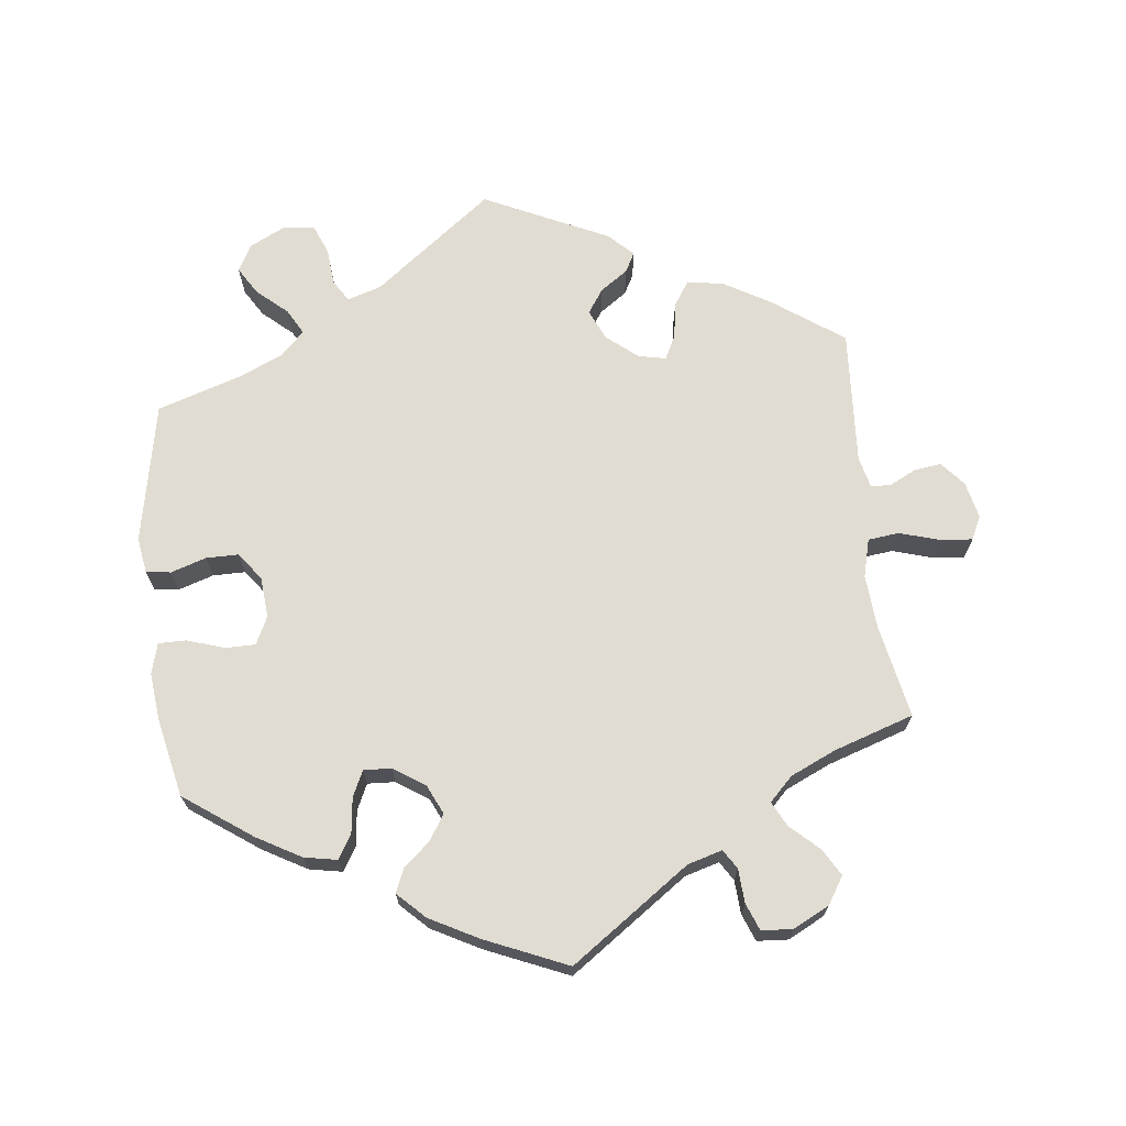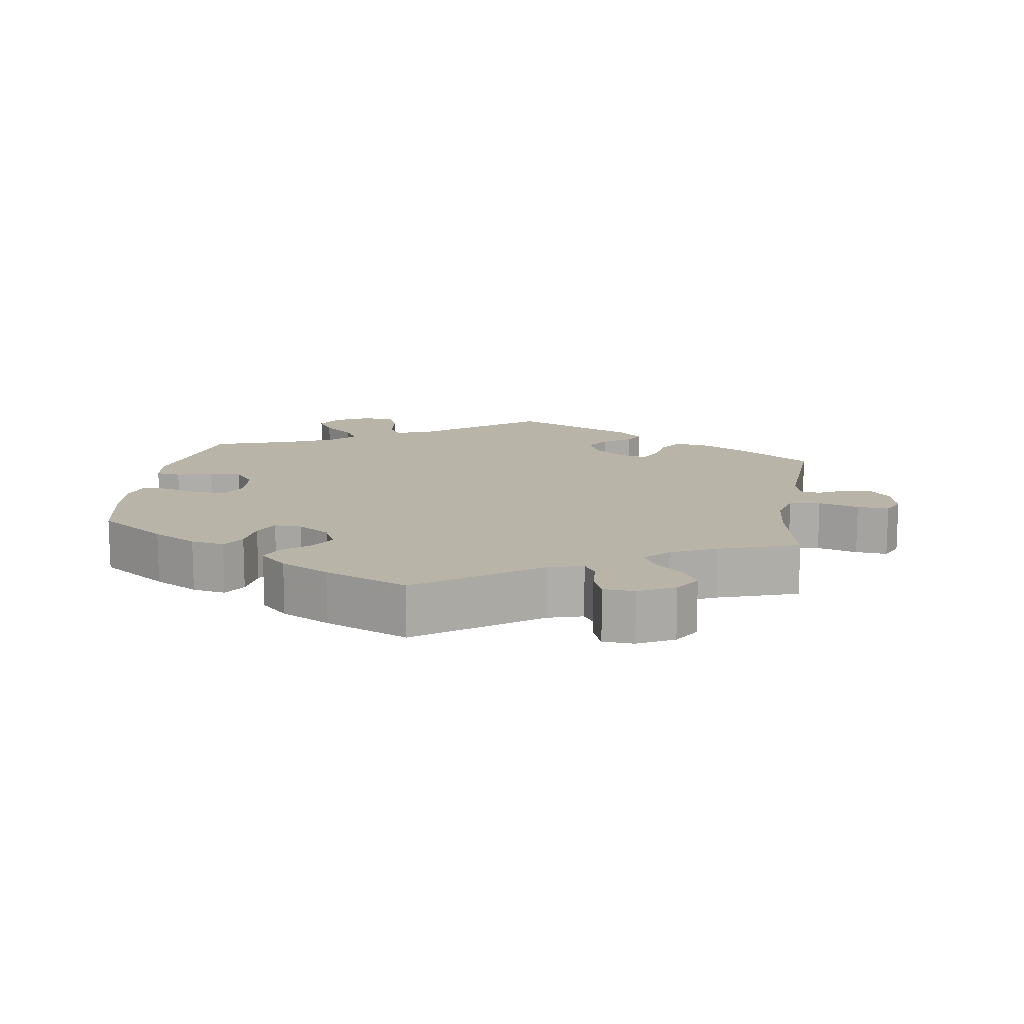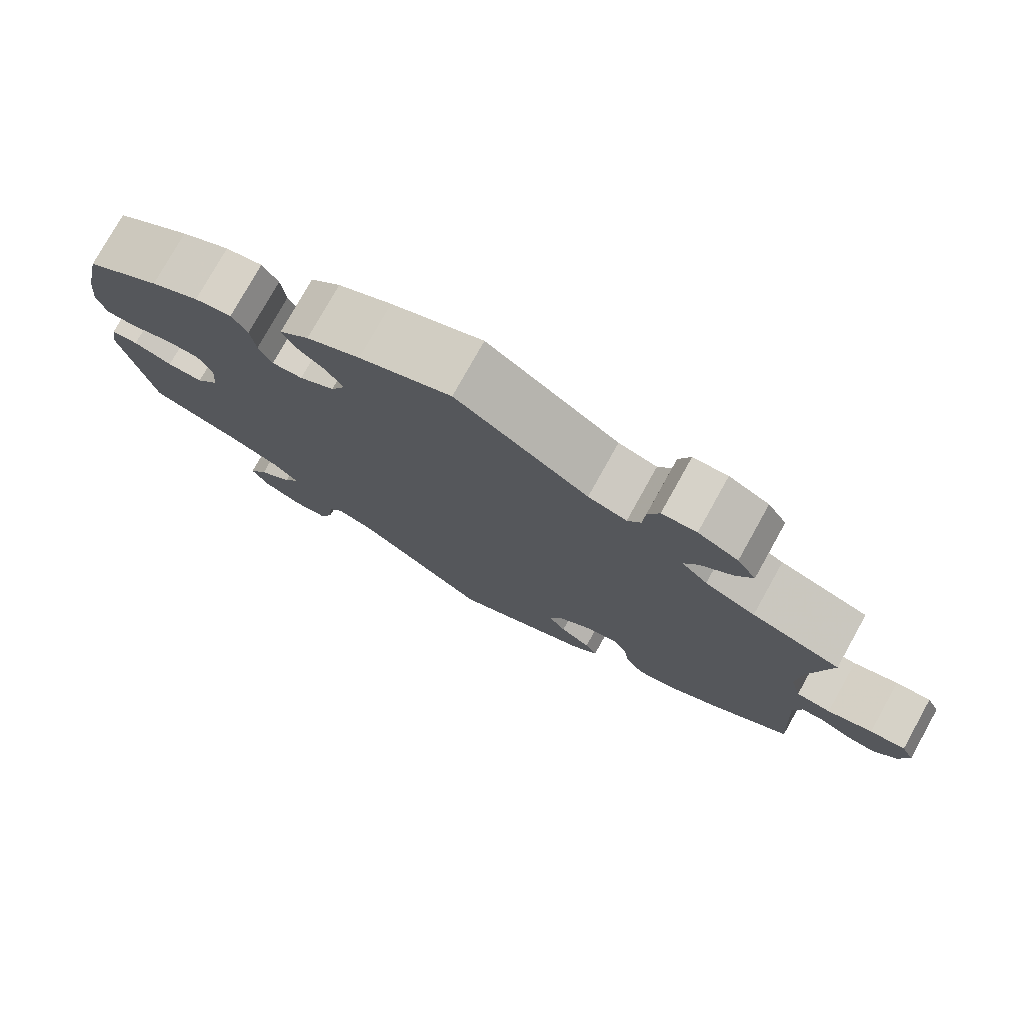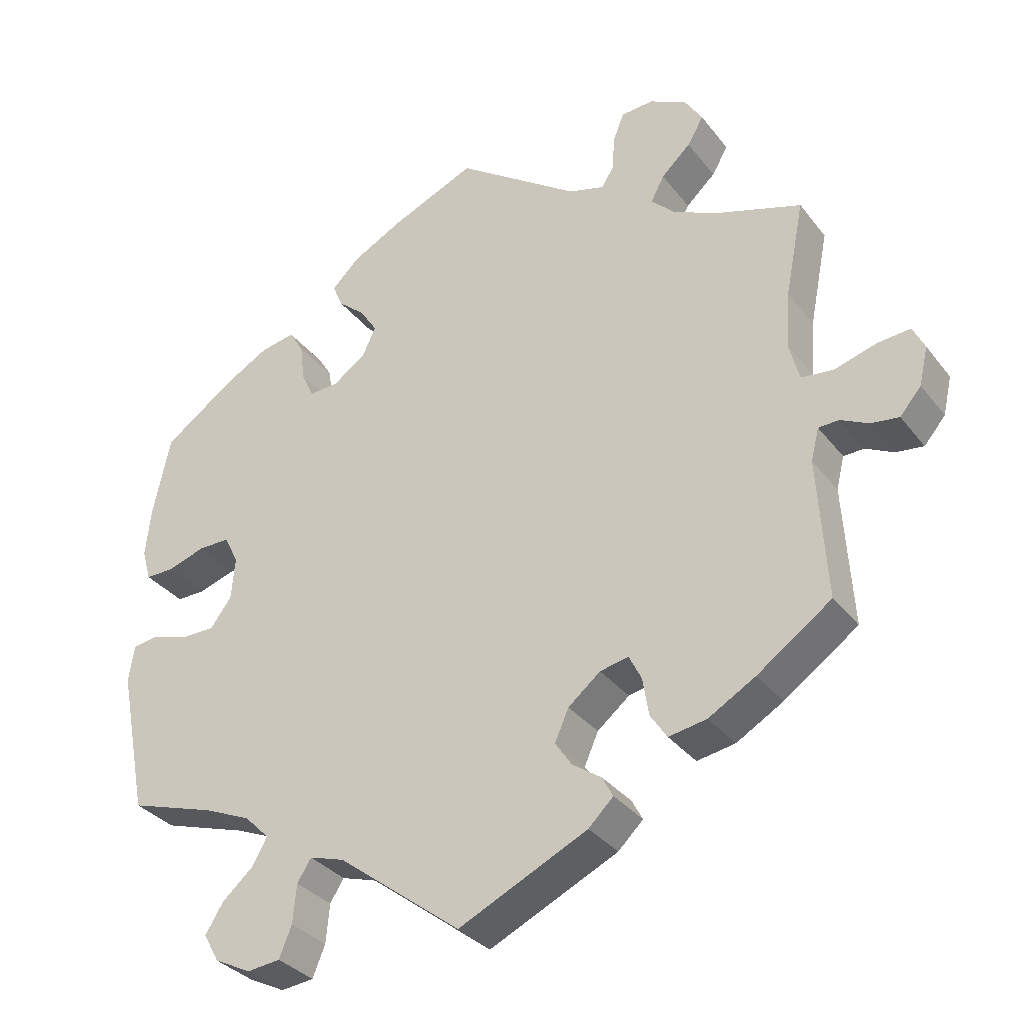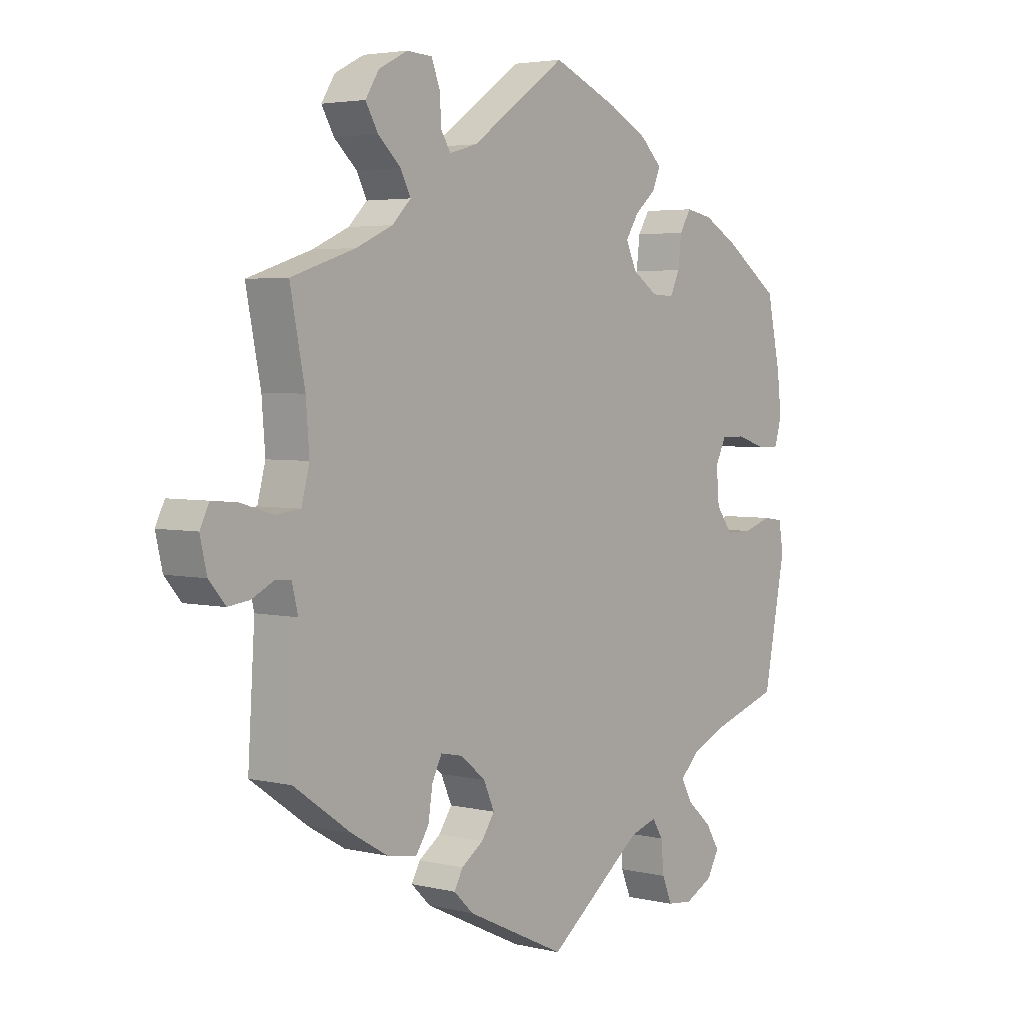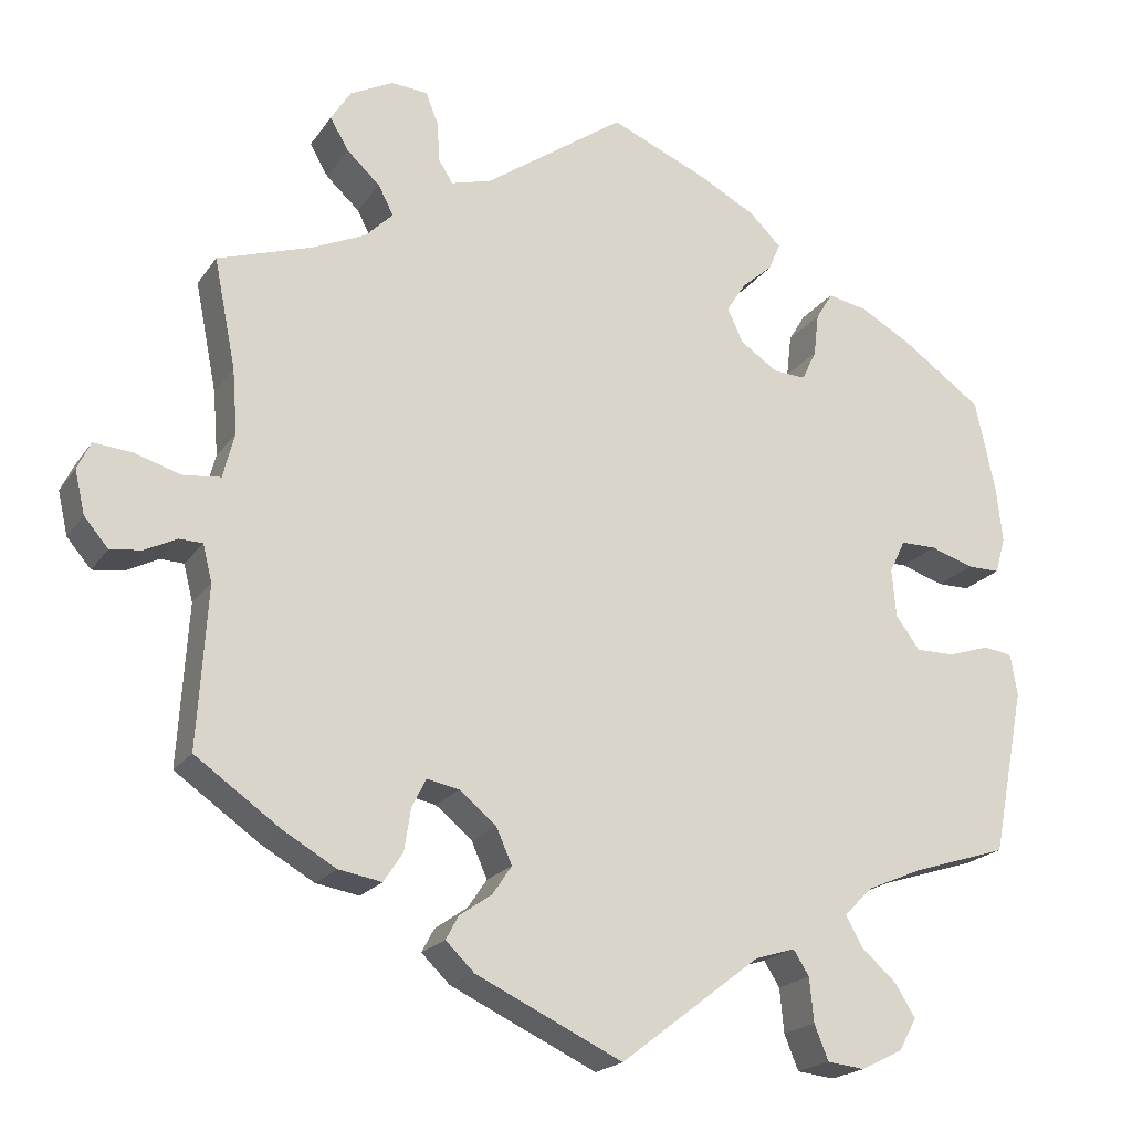
<metadata>
{"format":"obj","ext":"obj","renderer":"f3d","projection":"perspective","resolution":1024,"background":"white","views":[{"elev":69.2,"azim":-6.5,"up":"+Y"},{"elev":13.2,"azim":8.4,"up":"+Y"},{"elev":77.3,"azim":29.1,"up":"+Z"},{"elev":-33.1,"azim":31.6,"up":"+Z"},{"elev":3.7,"azim":128.5,"up":"+Z"},{"elev":-20.0,"azim":155.5,"up":"+Z"}]}
</metadata>
<code>
v 0.399 0.07 -0.36
v 0.335 0.07 -0.397
v 0.283 0.07 -0.406
v 0.26 0.07 -0.371
v 0.252 0.07 -0.32
v 0.235 0.07 -0.286
v 0.196 0.07 -0.294
v 0.152 0.07 -0.33
v 0.133 0.07 -0.373
v 0.156 0.07 -0.407
v 0.195 0.07 -0.434
v 0.21 0.07 -0.462
v 0.176 0.07 -0.495
v 0 0.07 -0.578
v -0.168 0.07 -0.449
v -0.216 0.07 -0.434
v -0.235 0.07 -0.464
v -0.24 0.07 -0.517
v -0.257 0.07 -0.559
v -0.302 0.07 -0.564
v -0.352 0.07 -0.539
v -0.373 0.07 -0.501
v -0.349 0.07 -0.462
v -0.306 0.07 -0.424
v -0.286 0.07 -0.388
v -0.32 0.07 -0.354
v -0.385 0.07 -0.326
v -0.501 0.07 -0.289
v -0.54 0.07 -0.09
v -0.532 0.07 -0.04
v -0.497 0.07 -0.035
v -0.447 0.07 -0.051
v -0.401 0.07 -0.051
v -0.372 0.07 -0.012
v -0.367 0.07 0.046
v -0.386 0.07 0.085
v -0.429 0.07 0.085
v -0.481 0.07 0.068
v -0.52 0.07 0.068
v -0.532 0.07 0.111
v -0.525 0.07 0.177
v -0.501 0.07 0.289
v -0.405 0.07 0.357
v -0.343 0.07 0.392
v -0.296 0.07 0.401
v -0.276 0.07 0.368
v -0.27 0.07 0.317
v -0.253 0.07 0.281
v -0.214 0.07 0.283
v -0.169 0.07 0.313
v -0.15 0.07 0.354
v -0.173 0.07 0.39
v -0.21 0.07 0.422
v -0.224 0.07 0.455
v -0.186 0.07 0.492
v -0.118 0.07 0.528
v -0.001 0.07 0.578
v 0.167 0.07 0.46
v 0.216 0.07 0.446
v 0.233 0.07 0.473
v 0.236 0.07 0.521
v 0.251 0.07 0.559
v 0.295 0.07 0.562
v 0.346 0.07 0.536
v 0.37 0.07 0.498
v 0.348 0.07 0.46
v 0.308 0.07 0.423
v 0.29 0.07 0.388
v 0.323 0.07 0.355
v 0.387 0.07 0.326
v 0.5 0.07 0.289
v 0.474 0.07 0.158
v 0.468 0.07 0.081
v 0.482 0.07 0.027
v 0.526 0.07 0.022
v 0.583 0.07 0.039
v 0.628 0.07 0.043
v 0.644 0.07 0.01
v 0.632 0.07 -0.042
v 0.603 0.07 -0.076
v 0.565 0.07 -0.071
v 0.527 0.07 -0.052
v 0.499 0.07 -0.053
v 0.488 0.07 -0.097
v 0.5 0.07 -0.289
v 0.399 0 -0.36
v 0.335 0 -0.397
v 0.283 0 -0.406
v 0.26 0 -0.371
v 0.252 0 -0.32
v 0.235 0 -0.286
v 0.196 0 -0.294
v 0.152 0 -0.33
v 0.133 0 -0.373
v 0.156 0 -0.407
v 0.195 0 -0.434
v 0.21 0 -0.462
v 0.176 0 -0.495
v 0 0 -0.578
v -0.168 0 -0.449
v -0.216 0 -0.434
v -0.235 0 -0.464
v -0.24 0 -0.517
v -0.257 0 -0.559
v -0.302 0 -0.564
v -0.352 0 -0.539
v -0.373 0 -0.501
v -0.349 0 -0.462
v -0.306 0 -0.424
v -0.286 0 -0.388
v -0.32 0 -0.354
v -0.385 0 -0.326
v -0.501 0 -0.289
v -0.54 0 -0.09
v -0.532 0 -0.04
v -0.497 0 -0.035
v -0.447 0 -0.051
v -0.401 0 -0.051
v -0.372 0 -0.012
v -0.367 0 0.046
v -0.386 0 0.085
v -0.429 0 0.085
v -0.481 0 0.068
v -0.52 0 0.068
v -0.532 0 0.111
v -0.525 0 0.177
v -0.501 0 0.289
v -0.405 0 0.357
v -0.343 0 0.392
v -0.296 0 0.401
v -0.276 0 0.368
v -0.27 0 0.317
v -0.253 0 0.281
v -0.214 0 0.283
v -0.169 0 0.313
v -0.15 0 0.354
v -0.173 0 0.39
v -0.21 0 0.422
v -0.224 0 0.455
v -0.186 0 0.492
v -0.118 0 0.528
v -0.001 0 0.578
v 0.167 0 0.46
v 0.216 0 0.446
v 0.233 0 0.473
v 0.236 0 0.521
v 0.251 0 0.559
v 0.295 0 0.562
v 0.346 0 0.536
v 0.37 0 0.498
v 0.348 0 0.46
v 0.308 0 0.423
v 0.29 0 0.388
v 0.323 0 0.355
v 0.387 0 0.326
v 0.5 0 0.289
v 0.474 0 0.158
v 0.468 0 0.081
v 0.482 0 0.027
v 0.526 0 0.022
v 0.583 0 0.039
v 0.628 0 0.043
v 0.644 0 0.01
v 0.632 0 -0.042
v 0.603 0 -0.076
v 0.565 0 -0.071
v 0.527 0 -0.052
v 0.499 0 -0.053
v 0.488 0 -0.097
v 0.5 0 -0.289
f 84 85 1 2
f 83 84 2 3
f 79 80 81 82
f 79 82 83
f 78 79 83
f 75 76 77 78
f 75 78 83
f 74 75 83 3
f 70 71 72
f 69 70 72 73
f 68 69 73 74
f 64 65 66 67
f 64 67 68
f 63 64 68
f 60 61 62 63
f 59 60 63 68
f 58 59 68 74
f 52 53 54 55
f 51 52 55 56
f 44 45 46 47
f 44 47 48
f 43 44 48
f 42 43 48
f 41 42 48
f 40 41 48 49
f 37 38 39 40
f 36 37 40 49
f 29 30 31 32
f 27 28 29 32
f 26 27 32 33
f 25 26 33 34
f 21 22 23 24
f 21 24 25
f 20 21 25
f 17 18 19 20
f 16 17 20 25
f 15 16 25 34
f 10 11 12 13
f 9 10 13 14
f 8 9 14 15
f 74 3 4 5
f 74 5 6
f 58 74 6 7
f 51 56 57 58
f 50 51 58 7
f 35 36 49 50
f 15 34 35 50
f 7 8 15 50
f 87 86 170 169
f 88 87 169 168
f 167 166 165 164
f 168 167 164
f 168 164 163
f 163 162 161 160
f 168 163 160
f 88 168 160 159
f 157 156 155
f 158 157 155 154
f 159 158 154 153
f 152 151 150 149
f 153 152 149
f 153 149 148
f 148 147 146 145
f 153 148 145 144
f 159 153 144 143
f 140 139 138 137
f 141 140 137 136
f 132 131 130 129
f 133 132 129
f 133 129 128
f 133 128 127
f 133 127 126
f 134 133 126 125
f 125 124 123 122
f 134 125 122 121
f 117 116 115 114
f 117 114 113 112
f 118 117 112 111
f 119 118 111 110
f 109 108 107 106
f 110 109 106
f 110 106 105
f 105 104 103 102
f 110 105 102 101
f 119 110 101 100
f 98 97 96 95
f 99 98 95 94
f 100 99 94 93
f 90 89 88 159
f 91 90 159
f 92 91 159 143
f 143 142 141 136
f 92 143 136 135
f 135 134 121 120
f 135 120 119 100
f 135 100 93 92
f 1 86 87 2
f 2 87 88 3
f 3 88 89 4
f 4 89 90 5
f 5 90 91 6
f 6 91 92 7
f 7 92 93 8
f 8 93 94 9
f 9 94 95 10
f 10 95 96 11
f 11 96 97 12
f 12 97 98 13
f 13 98 99 14
f 14 99 100 15
f 15 100 101 16
f 16 101 102 17
f 17 102 103 18
f 18 103 104 19
f 19 104 105 20
f 20 105 106 21
f 21 106 107 22
f 22 107 108 23
f 23 108 109 24
f 24 109 110 25
f 25 110 111 26
f 26 111 112 27
f 27 112 113 28
f 28 113 114 29
f 29 114 115 30
f 30 115 116 31
f 31 116 117 32
f 32 117 118 33
f 33 118 119 34
f 34 119 120 35
f 35 120 121 36
f 36 121 122 37
f 37 122 123 38
f 38 123 124 39
f 39 124 125 40
f 40 125 126 41
f 41 126 127 42
f 42 127 128 43
f 43 128 129 44
f 44 129 130 45
f 45 130 131 46
f 46 131 132 47
f 47 132 133 48
f 48 133 134 49
f 49 134 135 50
f 50 135 136 51
f 51 136 137 52
f 52 137 138 53
f 53 138 139 54
f 54 139 140 55
f 55 140 141 56
f 56 141 142 57
f 57 142 143 58
f 58 143 144 59
f 59 144 145 60
f 60 145 146 61
f 61 146 147 62
f 62 147 148 63
f 63 148 149 64
f 64 149 150 65
f 65 150 151 66
f 66 151 152 67
f 67 152 153 68
f 68 153 154 69
f 69 154 155 70
f 70 155 156 71
f 71 156 157 72
f 72 157 158 73
f 73 158 159 74
f 74 159 160 75
f 75 160 161 76
f 76 161 162 77
f 77 162 163 78
f 78 163 164 79
f 79 164 165 80
f 80 165 166 81
f 81 166 167 82
f 82 167 168 83
f 83 168 169 84
f 84 169 170 85
f 85 170 86 1

</code>
